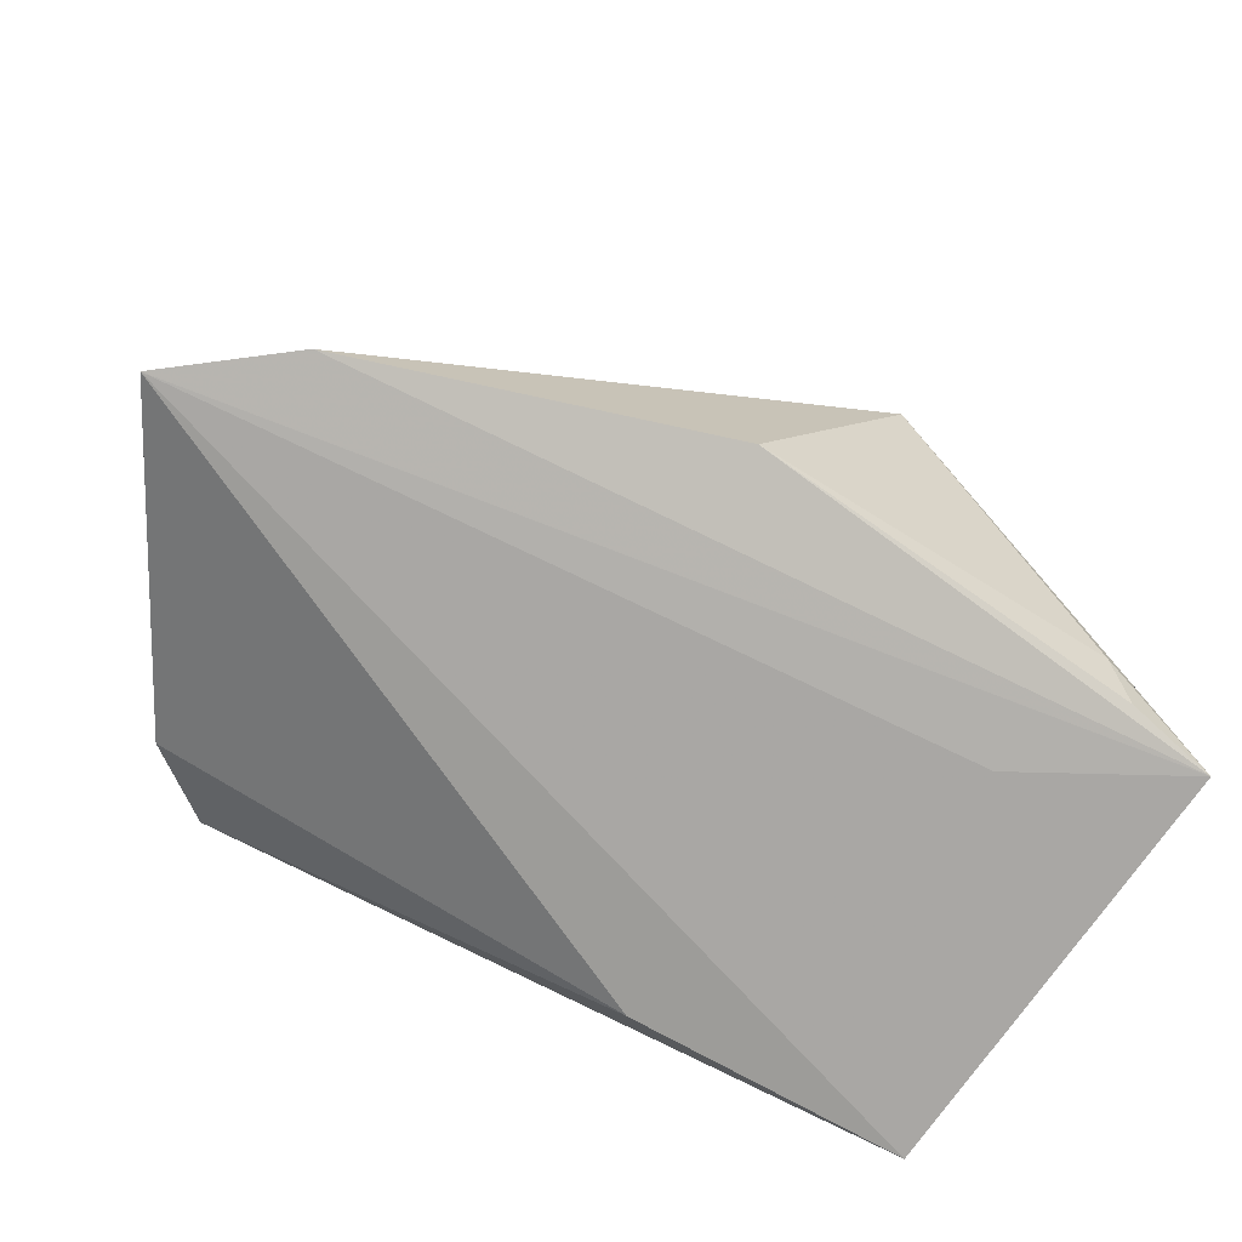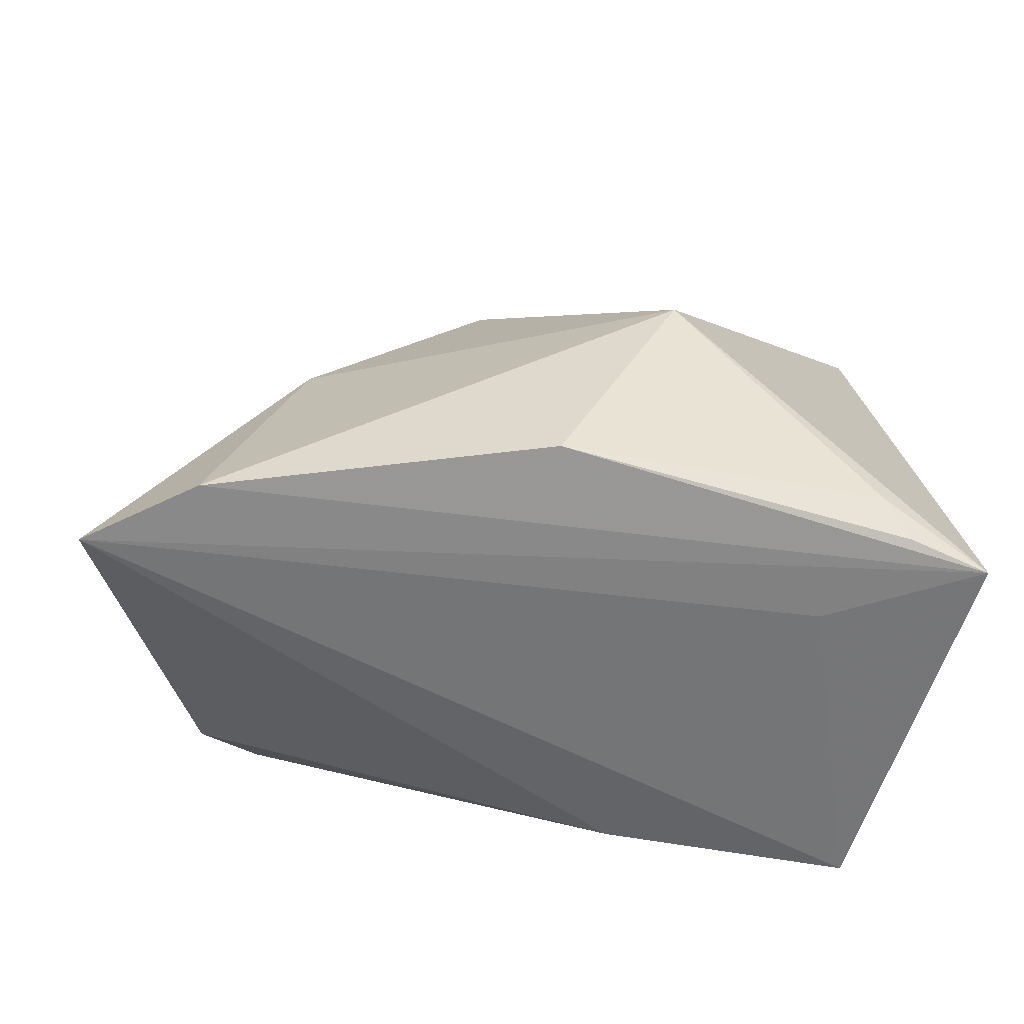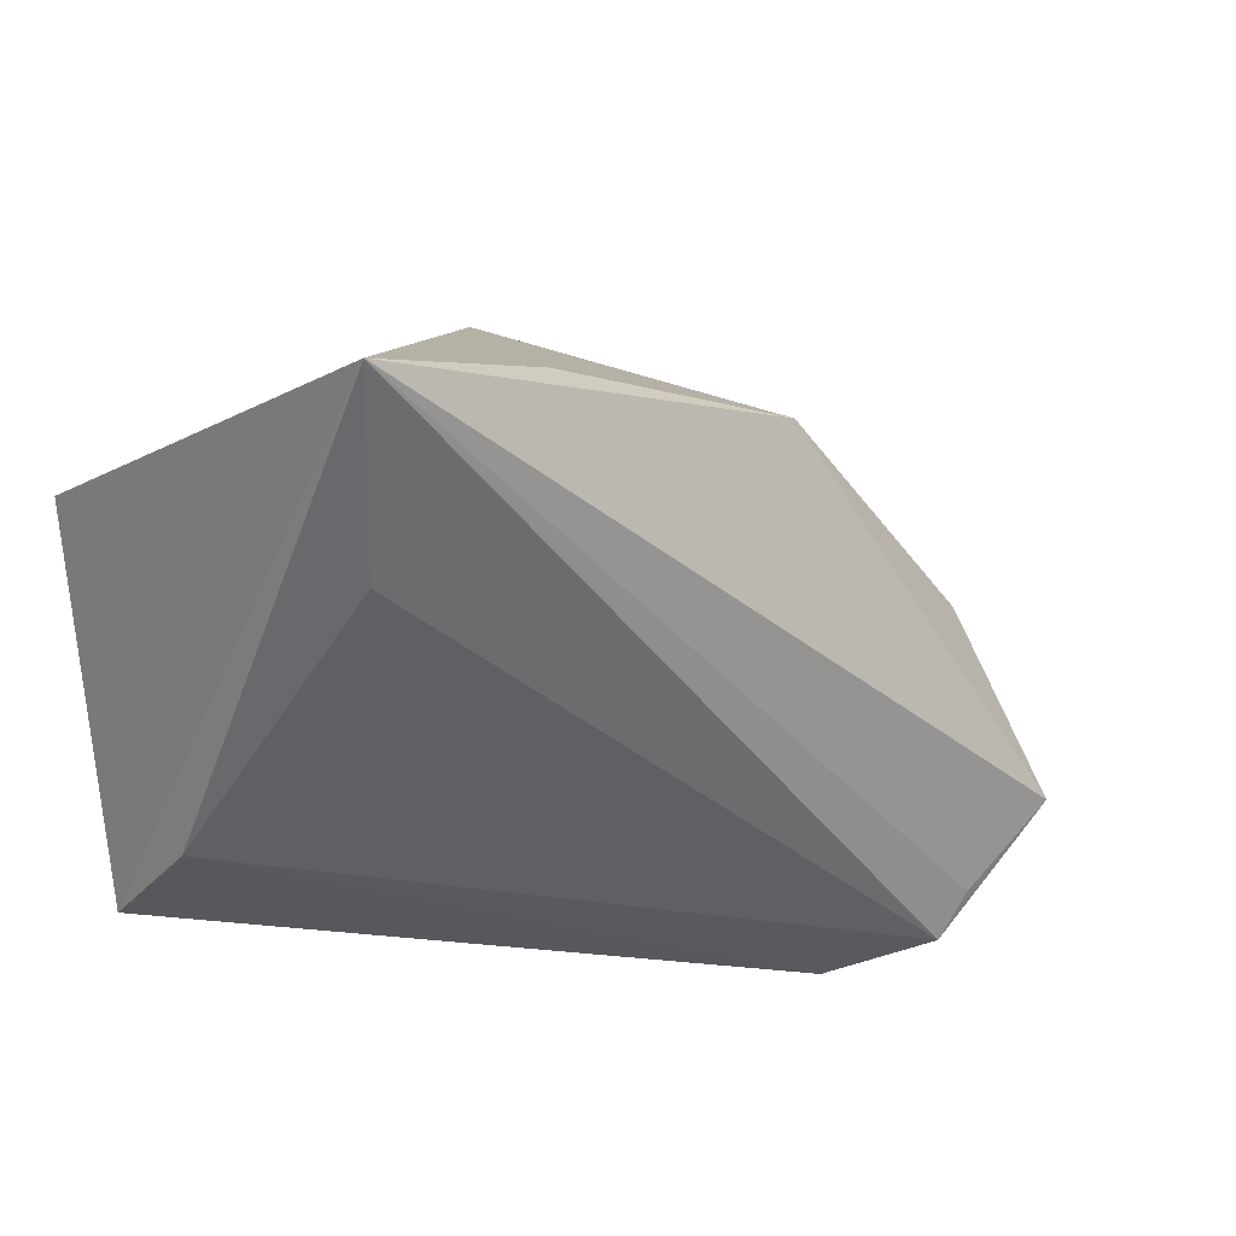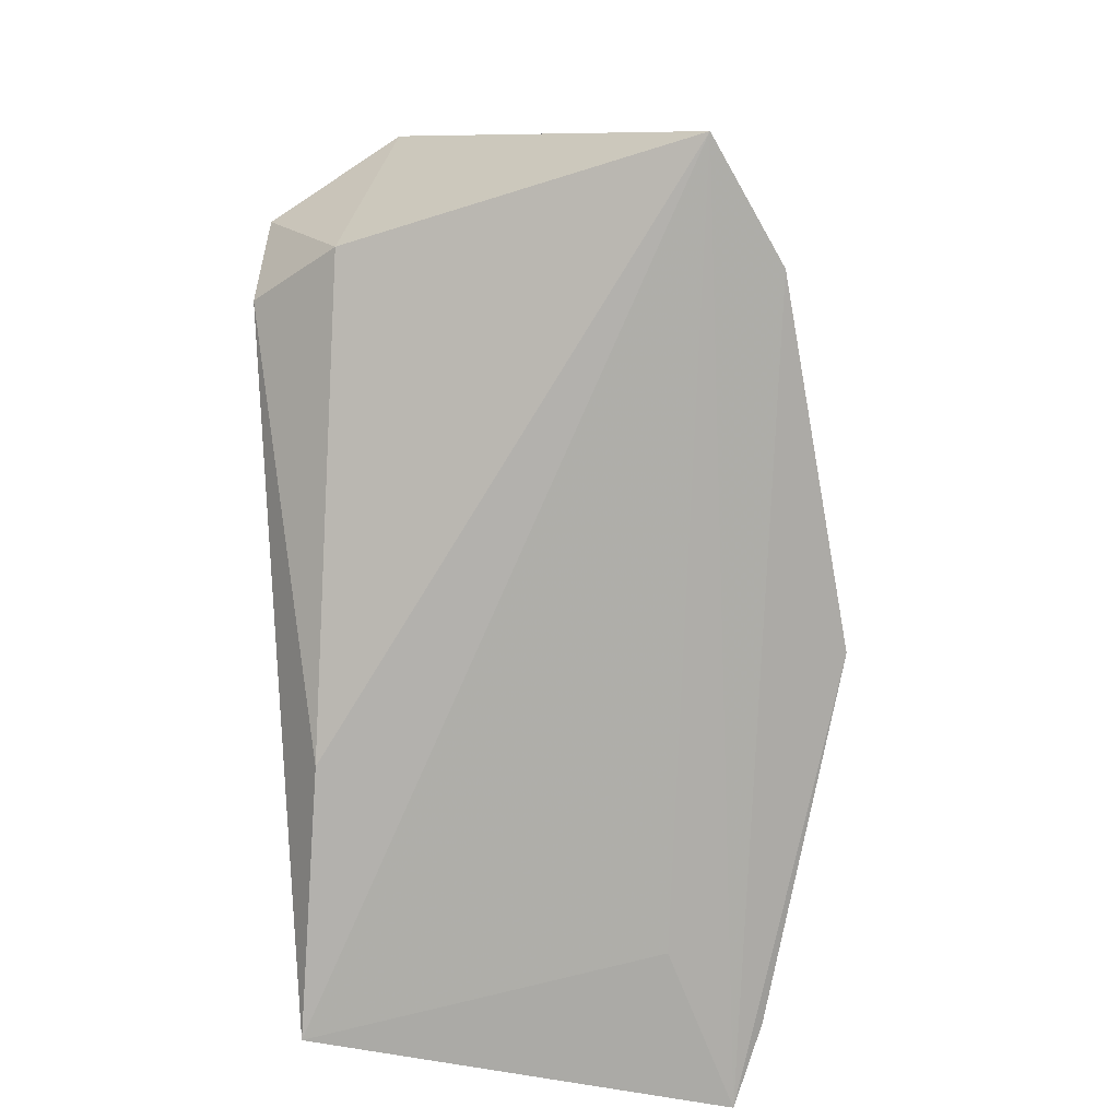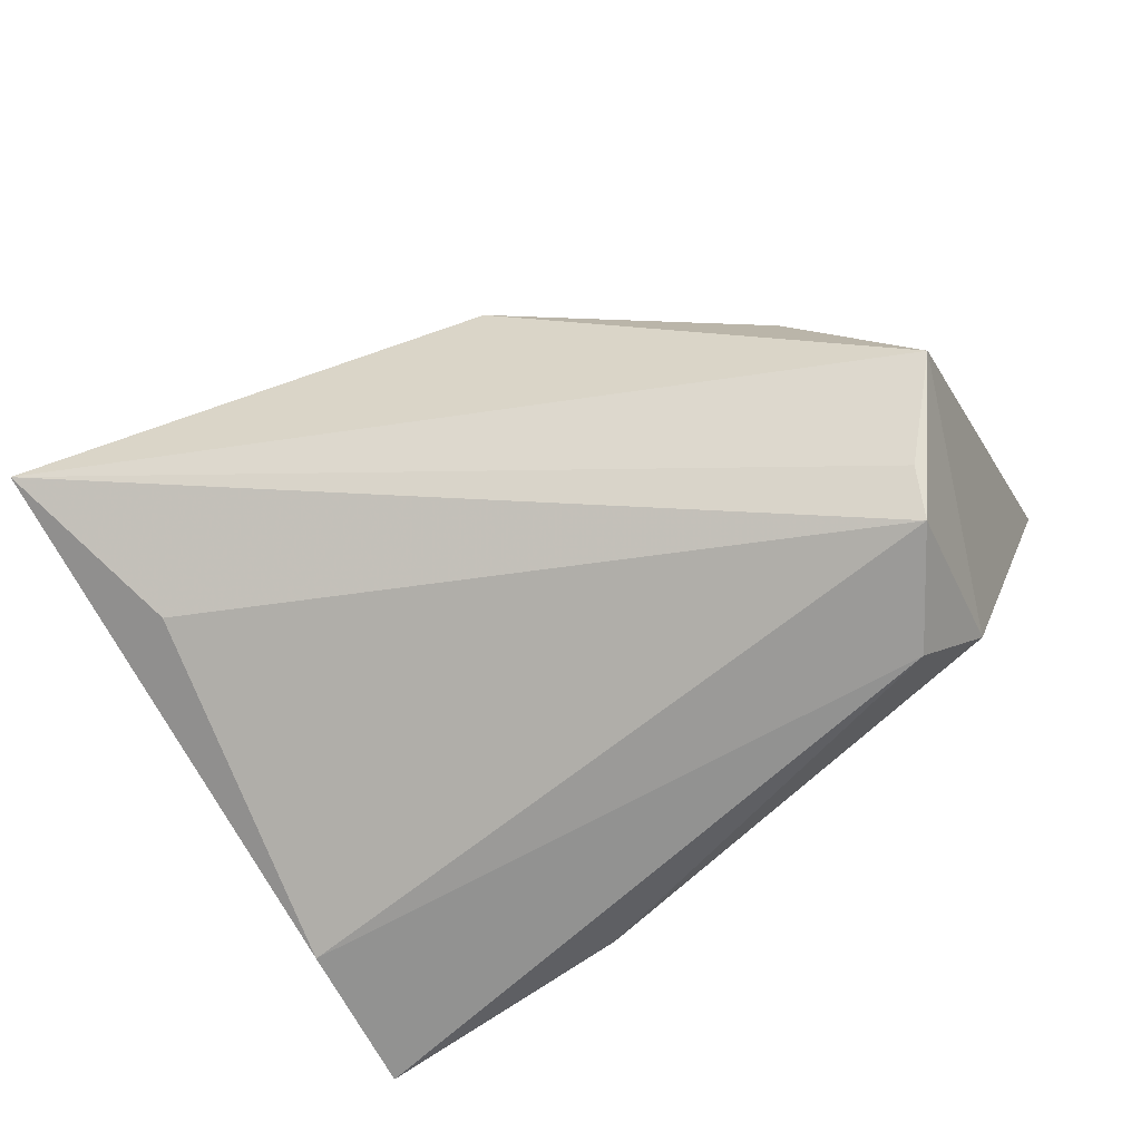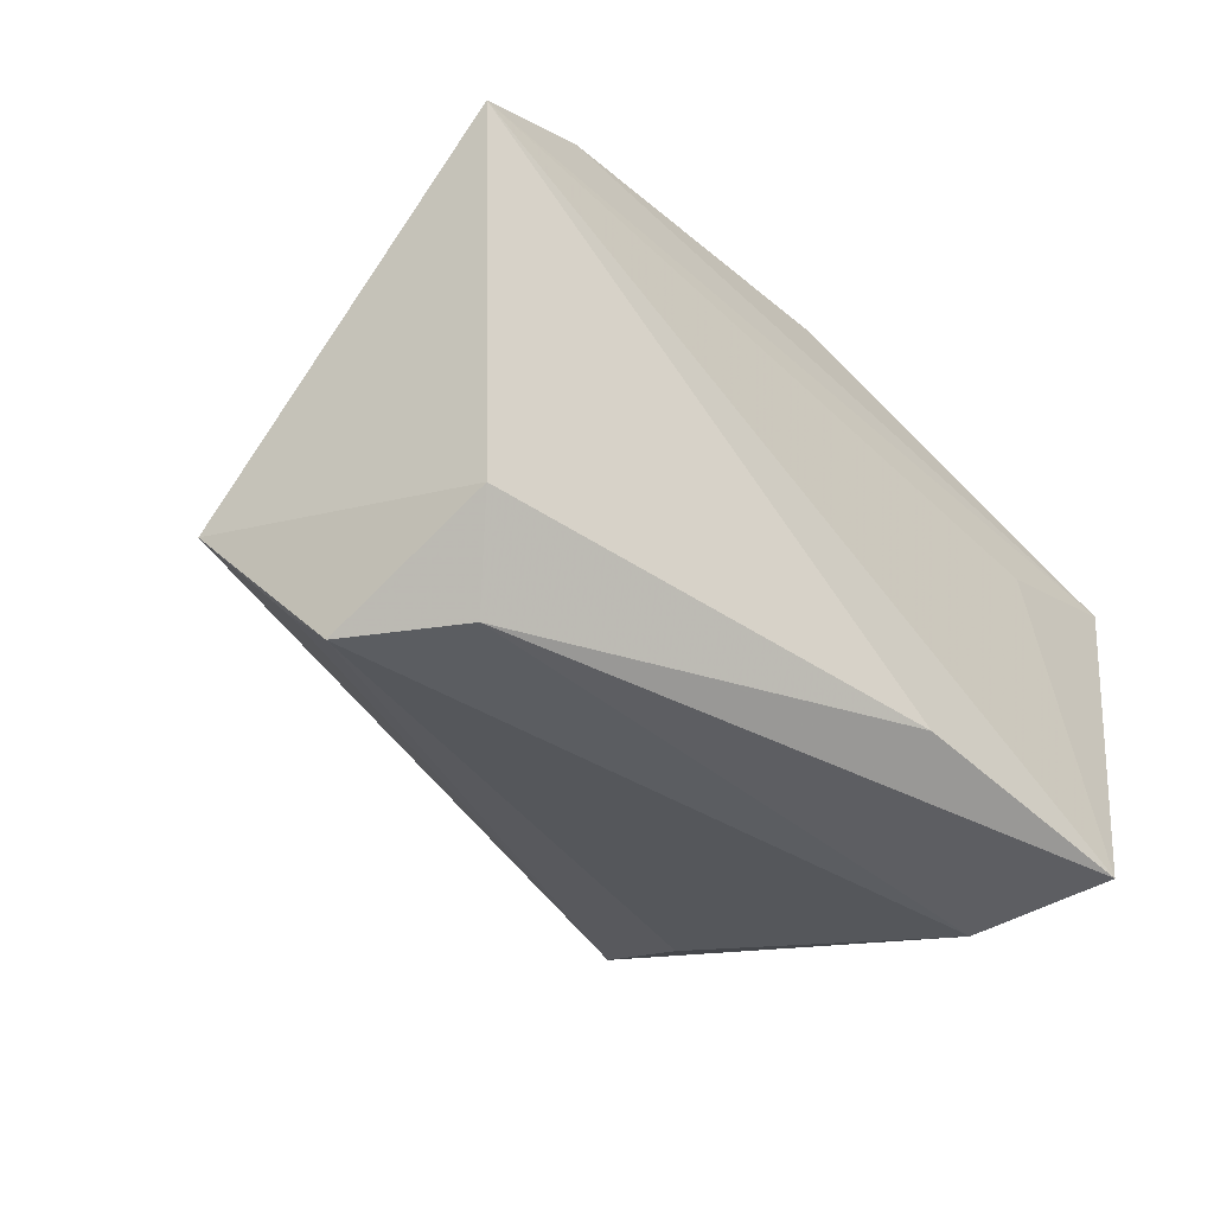
<metadata>
{"format":"obj","ext":"obj","renderer":"f3d","projection":"perspective","resolution":1024,"background":"white","views":[{"elev":-68.5,"azim":-18.1,"up":"+Y"},{"elev":38.7,"azim":-4.9,"up":"+Z"},{"elev":-27.8,"azim":146.1,"up":"+Z"},{"elev":-70.5,"azim":-86.0,"up":"+Y"},{"elev":-66.3,"azim":-156.6,"up":"+Z"},{"elev":-38.6,"azim":-53.6,"up":"+Z"}]}
</metadata>
<code>
v -0.006771 0.0351 0.01249
v 0.02426 0.03722 0.006114
v 0.03568 0.02505 -0.01564
v 0.0384 -0.02733 0.02091
v -0.04692 0.01209 -0.02285
v -0.05714 -0.01851 0.02043
v 0.004135 -0.02837 -0.02417
v -0.001629 -0.02073 0.032
v -0.0526 0.01979 -0.01324
v 0.03474 -0.01473 -0.02827
v 0.01517 0.006089 0.03185
v -0.04277 -0.01849 0.02735
v 0.02829 -0.02875 0.01114
v -0.04049 -0.006289 -0.02827
v 0.03362 -0.03298 -0.02827
v -0.03046 0.01644 0.01689
v -0.0468 -0.01177 -0.01843
v 0.04722 -0.02967 0.01722
v 0.04722 0.04369 -0.004885
v 0.03631 -0.02167 0.02254
v -0.03826 0.02249 0.005494
v -0.04606 0.00769 -0.02737
f 18 15 19
f 13 18 6
f 6 15 13
f 13 15 18
f 18 19 11
f 10 19 15
f 14 17 22
f 14 10 15
f 22 10 14
f 6 21 9
f 9 17 6
f 22 17 9
f 19 9 1
f 1 9 21
f 3 22 19
f 19 10 3
f 3 10 22
f 6 18 12
f 18 8 12
f 12 8 11
f 18 11 20
f 11 8 20
f 7 14 15
f 17 14 7
f 7 15 6
f 6 17 7
f 19 22 5
f 5 9 19
f 22 9 5
f 2 11 19
f 19 1 2
f 2 1 11
f 11 1 16
f 16 12 11
f 16 1 21
f 16 21 6
f 6 12 16
f 4 8 18
f 18 20 4
f 4 20 8

</code>
